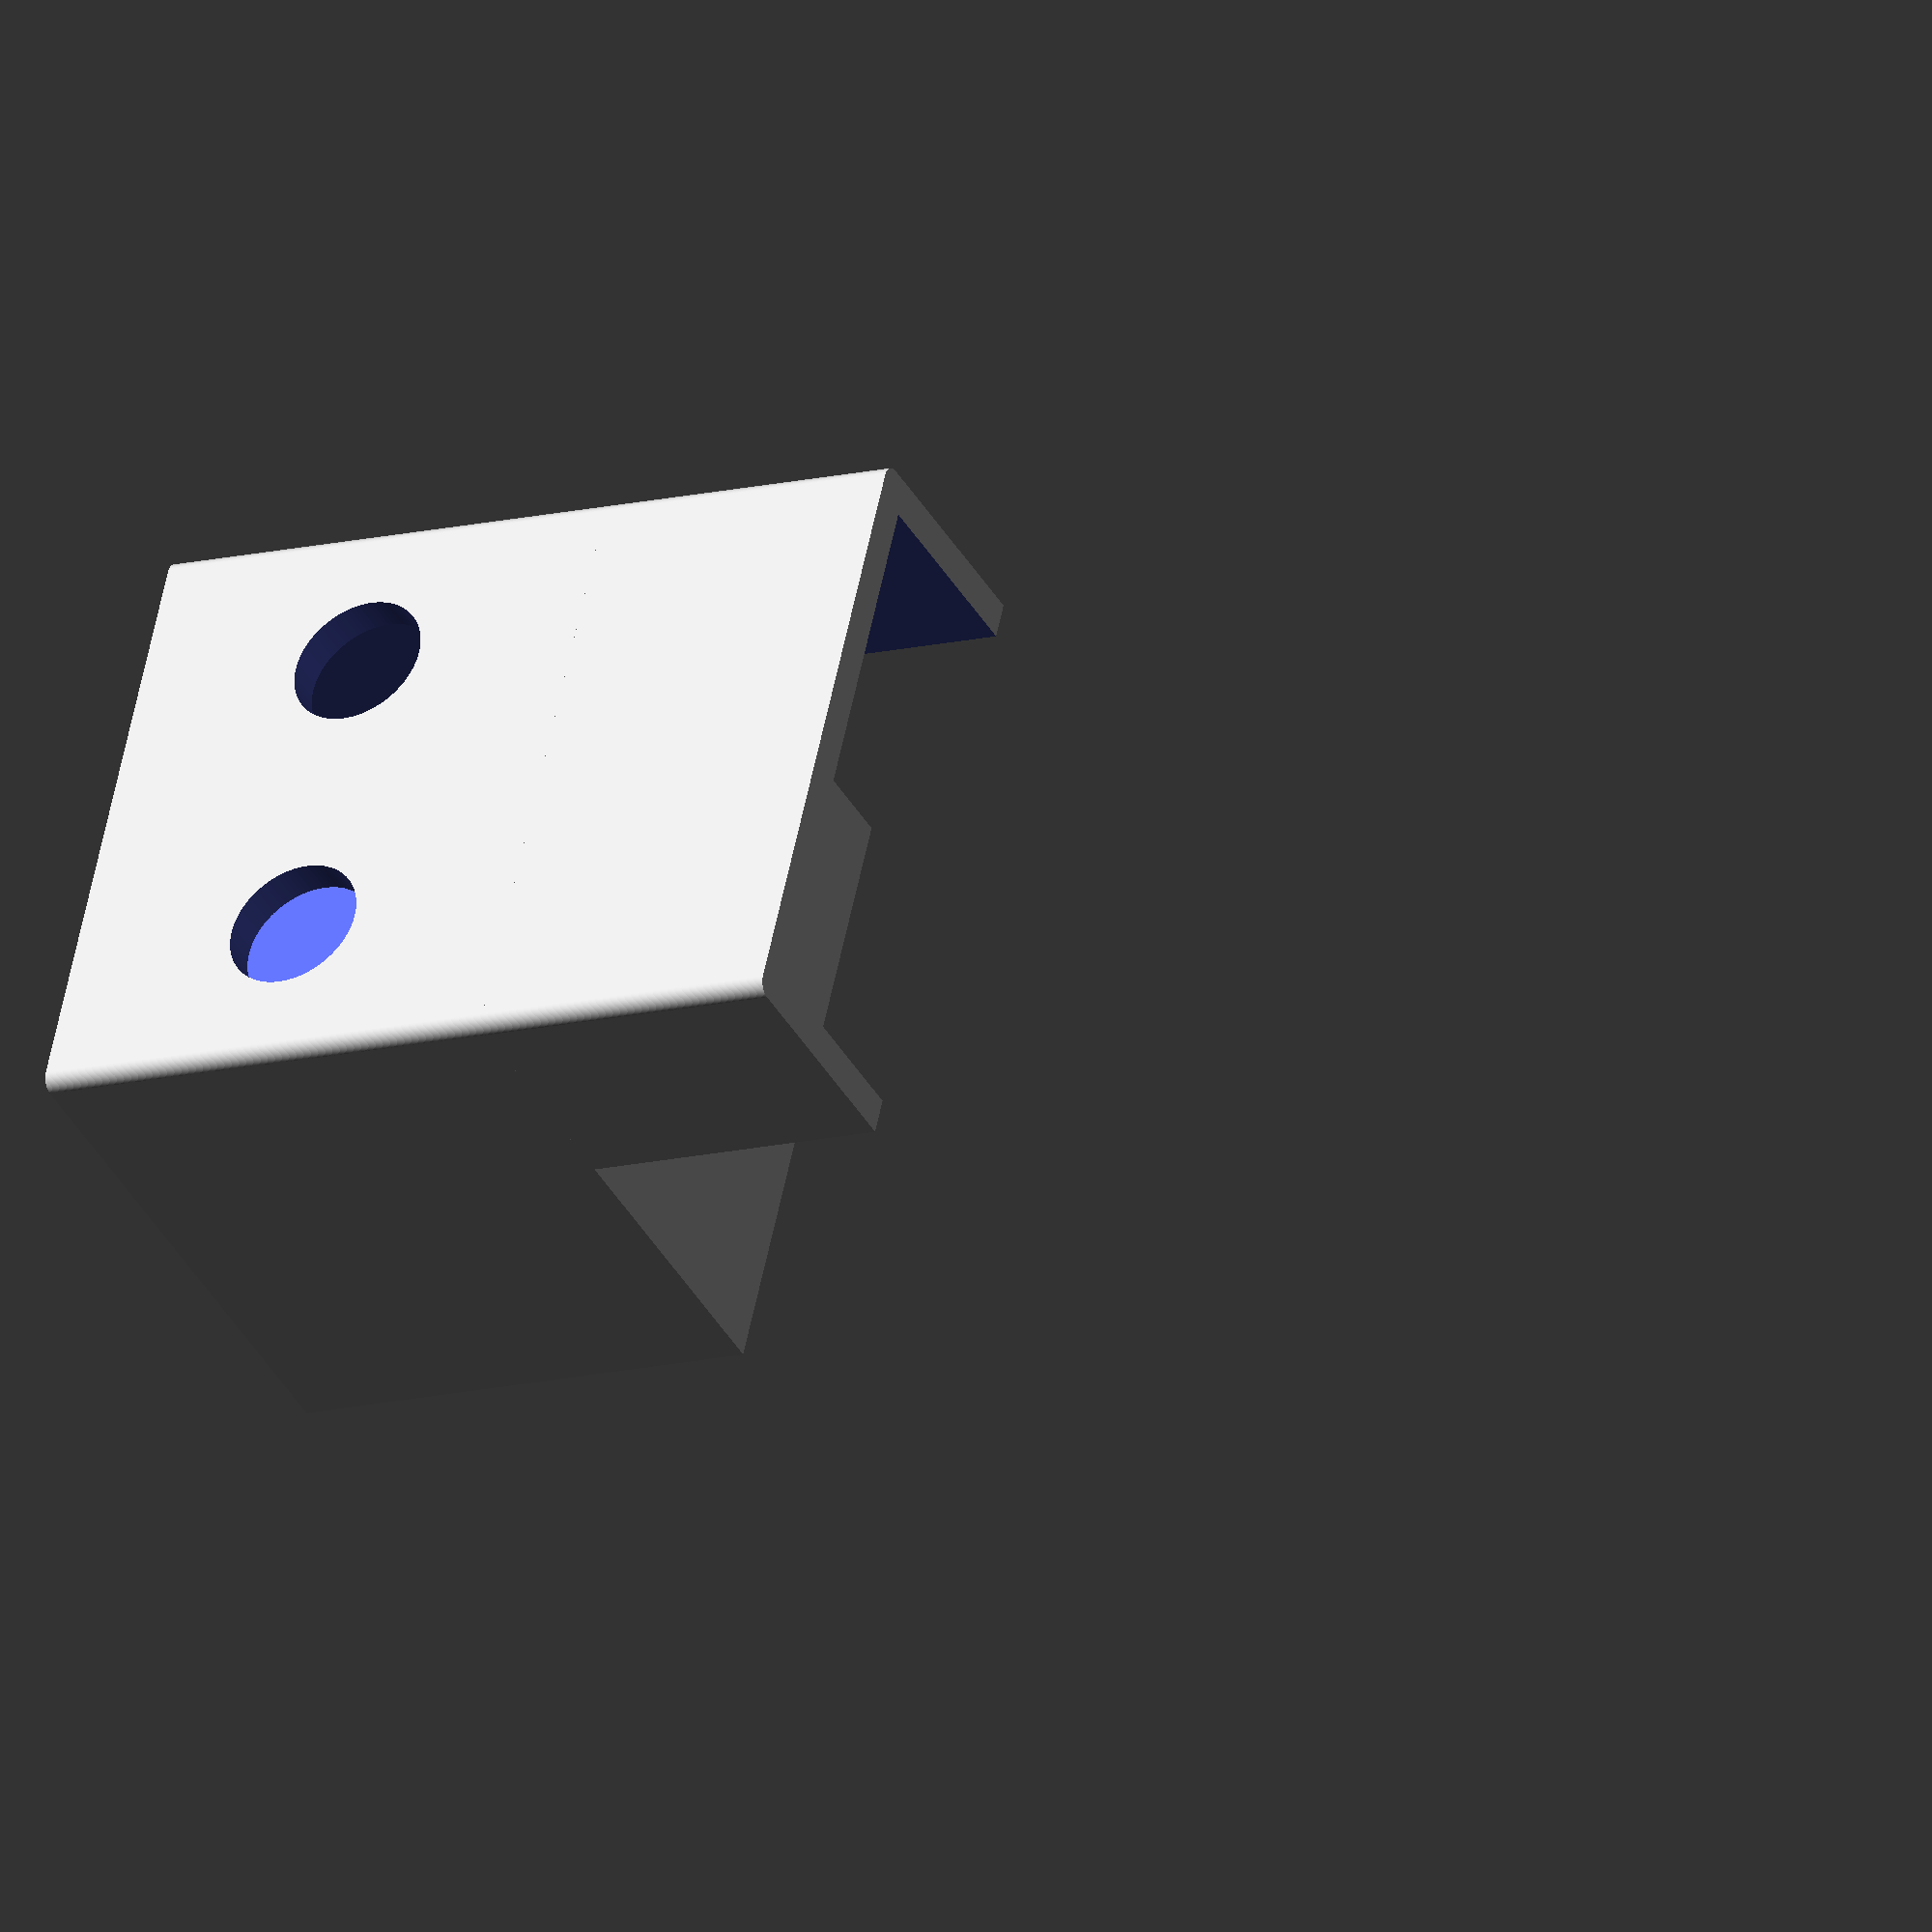
<openscad>
$fa=4; // default minimum facet angle is now 0.5
$fs=0.05; // default minimum facet size is now 0.05 mm

barHeight = 20.5;
cardReaderLen = 50;
cardReaderHeight = 13.5;
cardReaderWidth = 36.2;
wallThickness = 2.4;
filletRad = 1;
screwHoleDiam = 4.75;
countersinkDiam = 9;

intersection() {
  translate([filletRad, 99, filletRad]) rotate([90, 0, 0]) linear_extrude(100) offset(filletRad) {
    square([cardReaderWidth + wallThickness * 2 - filletRad * 2, 50]);
  }
  difference() {
    union() {
      cube([cardReaderWidth + wallThickness * 2, cardReaderLen + wallThickness, cardReaderHeight + wallThickness]);
      cube([cardReaderWidth + wallThickness * 2, cardReaderLen + wallThickness - barHeight, cardReaderHeight + wallThickness + barHeight]);
    }

    translate([wallThickness, wallThickness + .01, wallThickness + .01]) cube([cardReaderWidth, cardReaderLen, cardReaderHeight]);
    translate([wallThickness + 5, -.01, wallThickness + .01]) cube([cardReaderWidth - 10, cardReaderLen, cardReaderHeight]);
    translate([(cardReaderWidth + wallThickness * 2) * (1/4), (cardReaderLen + wallThickness - barHeight) / 2, cardReaderHeight + wallThickness + barHeight]) {
      rotate([180, 0, 0]) chamferedScrewHole(countersinkDiam / 2, screwHoleDiam / 2, wallThickness * 2, wallThickness / 2);
      translate([0, 0, -50 - wallThickness * 2.5]) cylinder(h = 50, r = countersinkDiam / 2);
    }
    translate([(cardReaderWidth + wallThickness * 2) * (3/4), (cardReaderLen + wallThickness - barHeight) / 2, cardReaderHeight + wallThickness + barHeight]) {
      rotate([180, 0, 0]) chamferedScrewHole(countersinkDiam / 2, screwHoleDiam / 2, wallThickness * 2, wallThickness / 2);
      translate([0, 0, -50 - wallThickness * 2.5]) cylinder(h = 50, r = countersinkDiam / 2);
    }
  }
}

module chamferedScrewHole(rh, rs, d, ds, t = .1) {
  translate([0, 0, -t]) cylinder(r=rs, h=d + t);
  translate([0, 0, d - ds + t]) cylinder(r1=rs, r2=rh, h=ds + t);
  translate([0, 0, d - ds + 2*t + ds - .01]) cylinder(r=rh, h=ds + t + 5);
}
</openscad>
<views>
elev=220.0 azim=77.1 roll=332.7 proj=o view=wireframe
</views>
